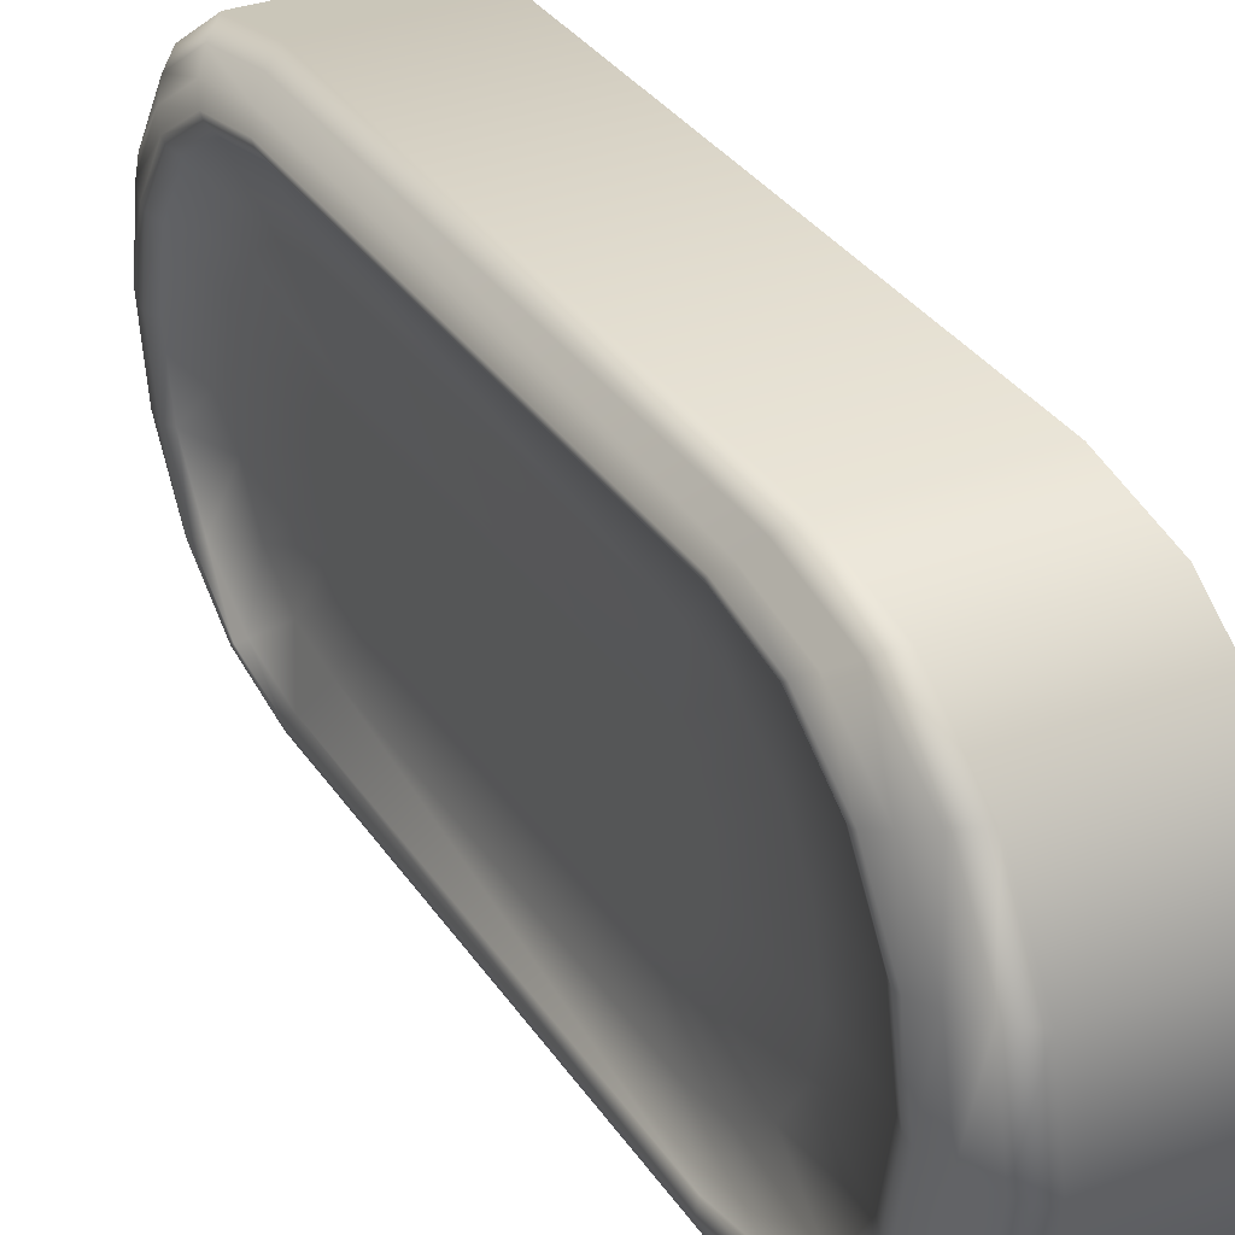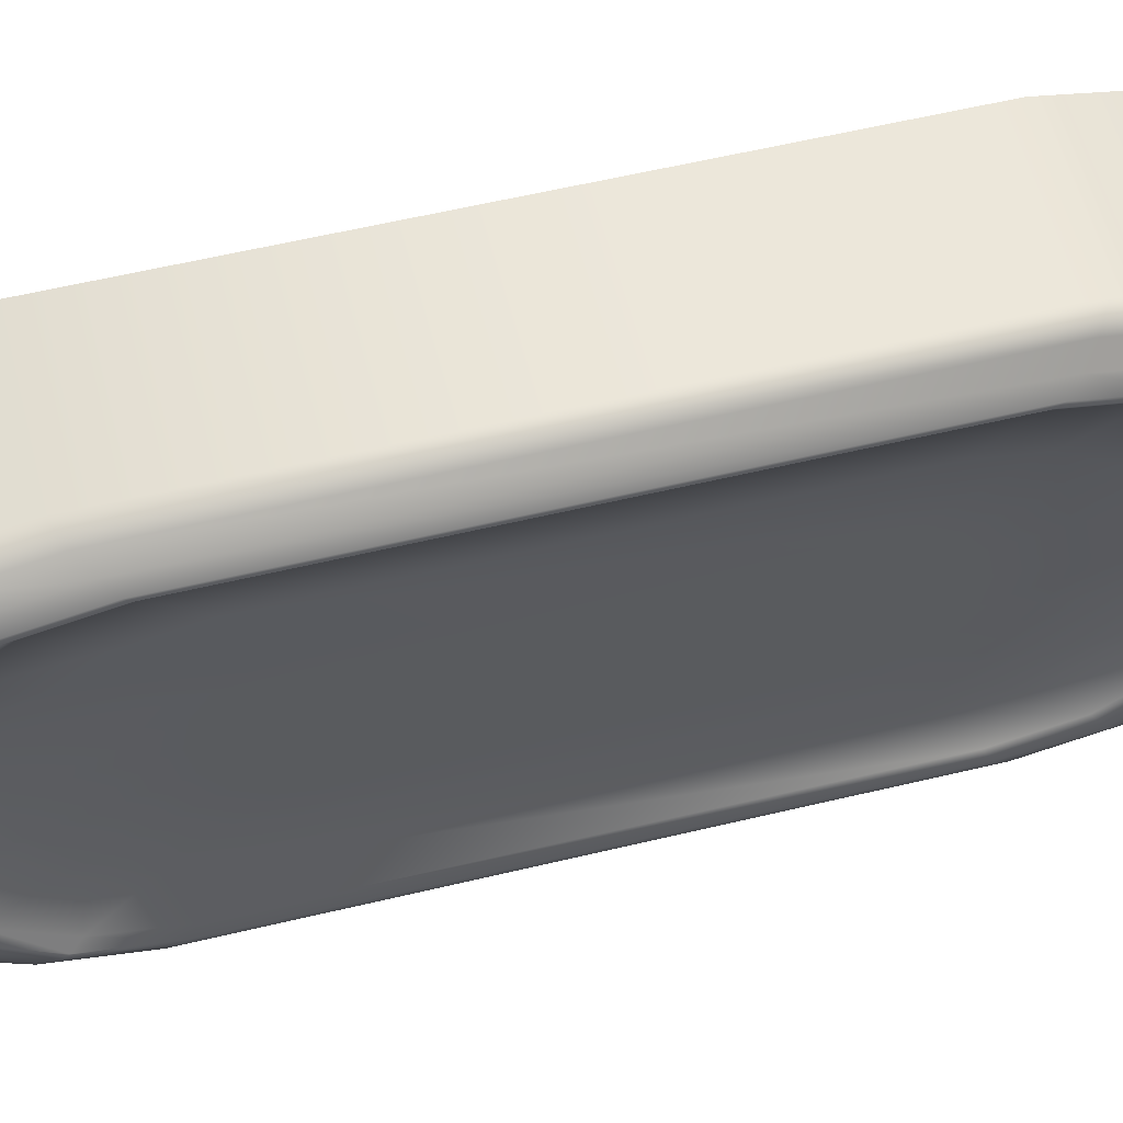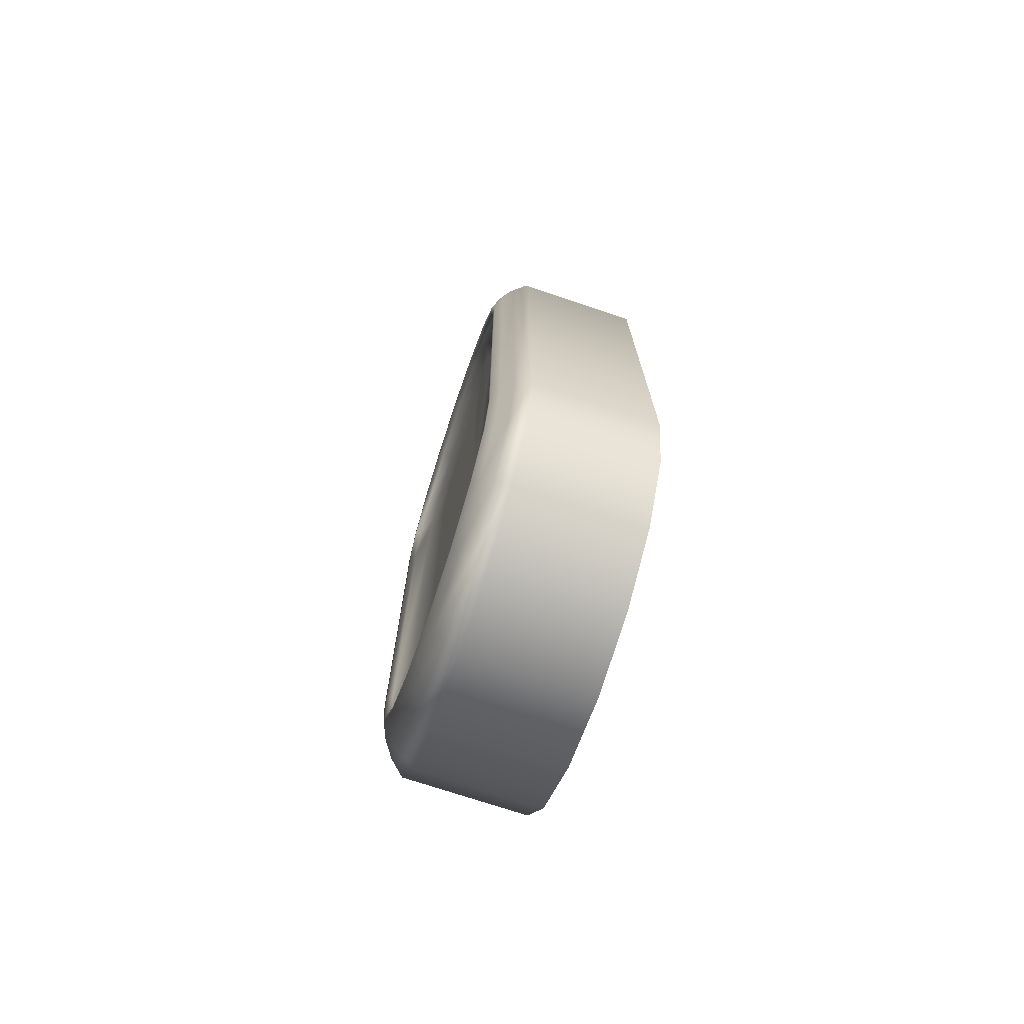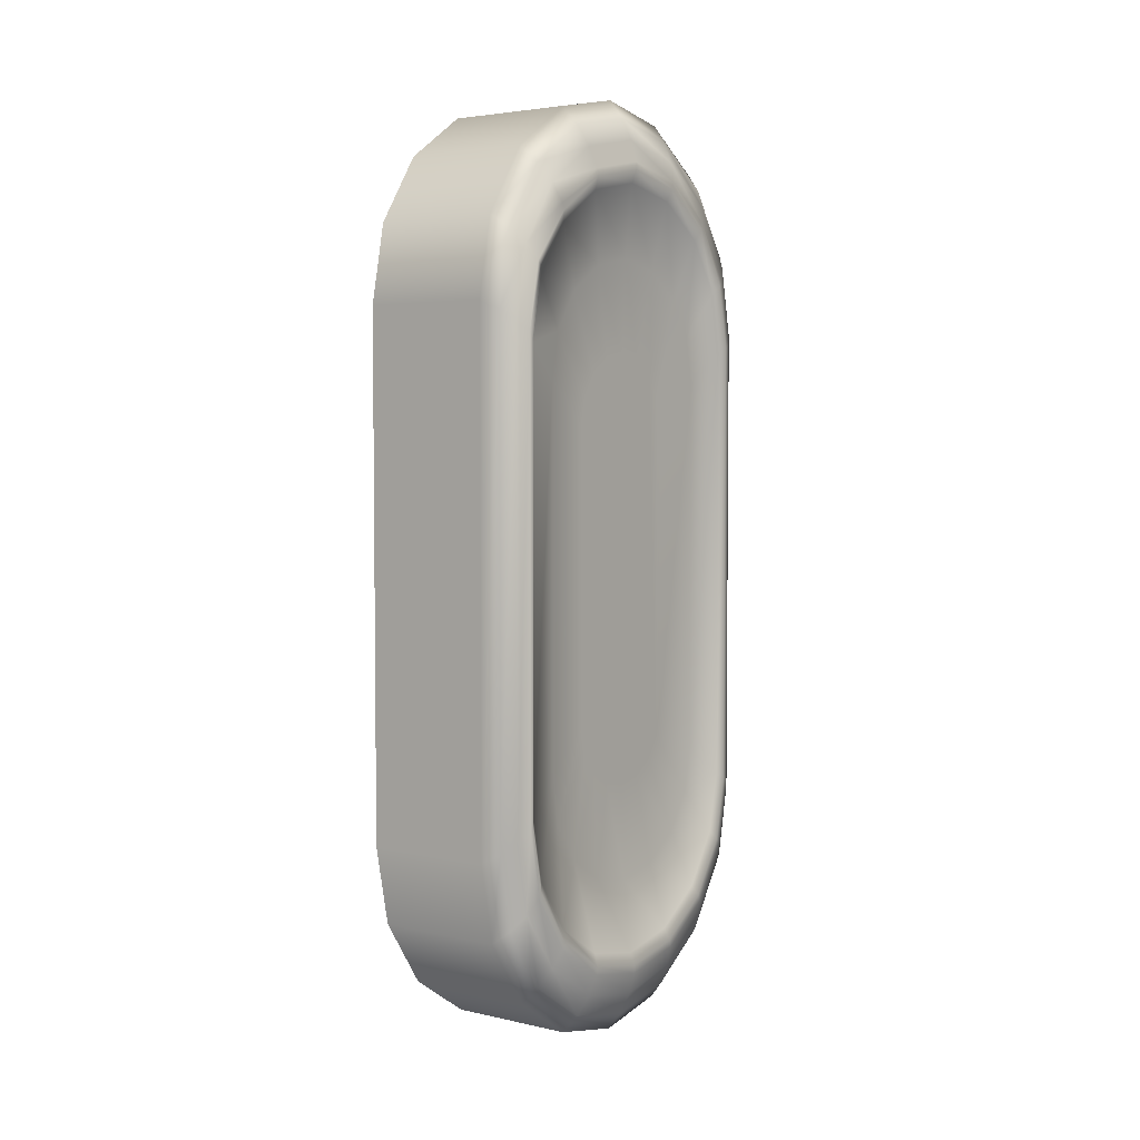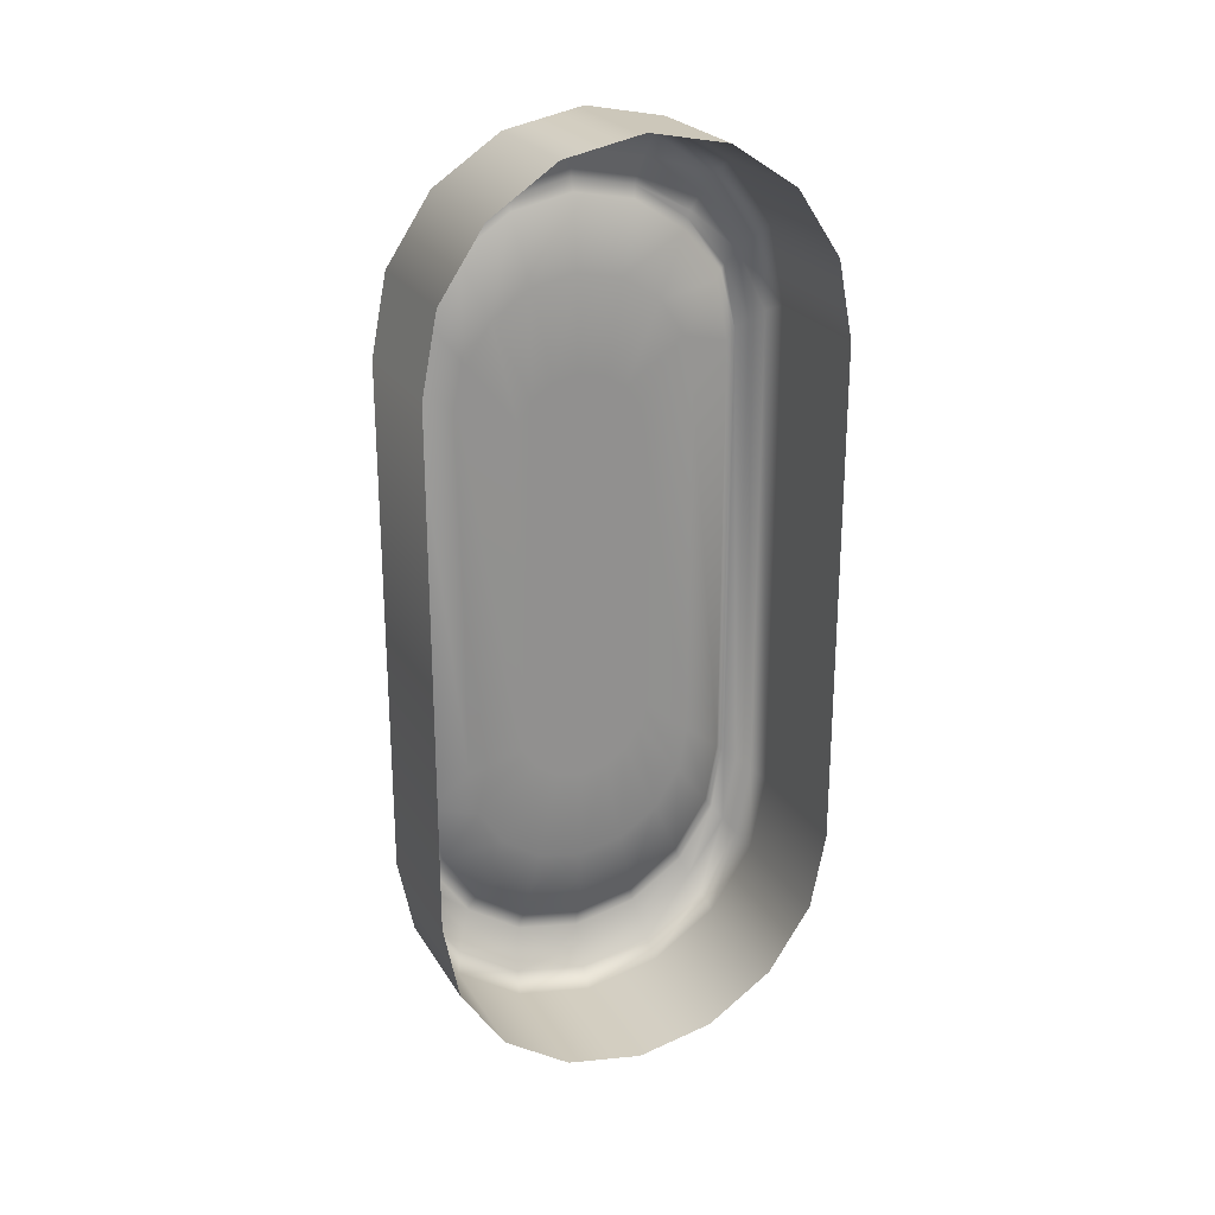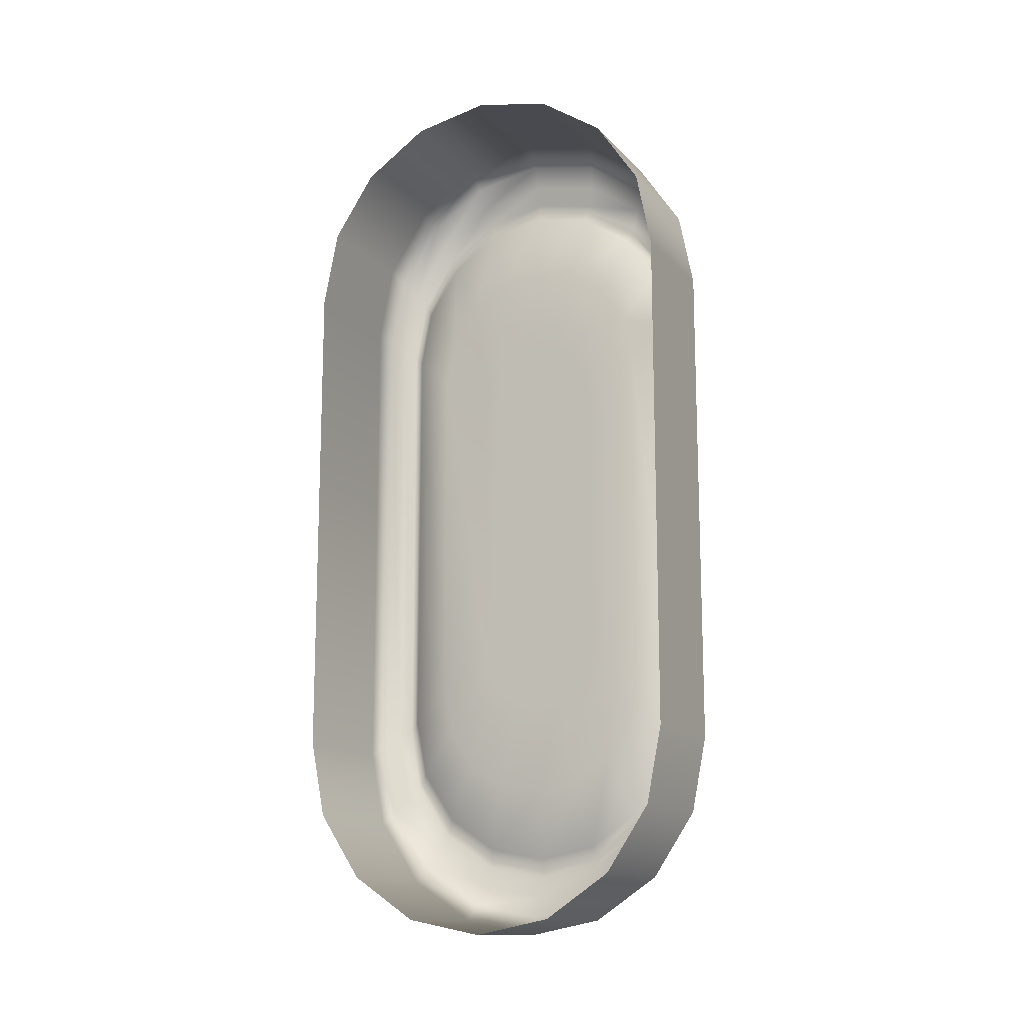
<metadata>
{"format":"obj","ext":"obj","renderer":"f3d","projection":"perspective","resolution":1024,"background":"white","views":[{"elev":32.1,"azim":152.2,"up":"+Y"},{"elev":56.5,"azim":75.8,"up":"+Y"},{"elev":-72.5,"azim":161.4,"up":"+Z"},{"elev":4.0,"azim":36.2,"up":"+Z"},{"elev":24.4,"azim":-114.4,"up":"+Z"},{"elev":-13.7,"azim":-63.8,"up":"+Z"}]}
</metadata>
<code>
g LogiPen_LGrip
v 0.009095 -0.03826 -0.04812
v -0.01493 -0.03826 -0.04812
v -0.01493 -0.03826 0.04812
v 0.009095 -0.03826 0.04812
v 0.009095 -0.03535 -0.06276
v -0.01493 -0.03535 -0.06276
v 0.009095 -0.02706 -0.07518
v -0.01493 -0.02706 -0.07518
v -0.01493 -0.03535 0.06277
v 0.009095 -0.03535 0.06277
v 0.01183 -0.03635 -0.04654
v 0.01183 -0.03358 -0.06045
v 0.01183 -0.0257 -0.07224
v 0.009095 -0.01465 -0.08347
v 0.01183 -0.01391 -0.08012
v 0.009095 -1.646e-08 -0.08638
v -0.01494 -0.01465 -0.08347
v -0.01493 -1.646e-08 -0.08638
v 0.009095 0.01464 -0.08347
v -0.01494 0.01464 -0.08347
v 0.009095 0.02705 -0.07518
v -0.01494 0.02705 -0.07518
v 0.01182 0.0139 -0.08012
v 0.01182 0.02569 -0.07224
v 0.01183 -1.646e-08 -0.08288
v 0.009095 0.03534 -0.06276
v 0.01182 0.03357 -0.06045
v 0.009095 0.03826 -0.04812
v 0.01182 0.03634 -0.04654
v 0.01379 0.0315 -0.05774
v 0.01379 0.03409 -0.04469
v 0.009095 0.03826 0.04812
v 0.01182 0.03634 0.04654
v 0.009095 0.03534 0.06277
v -0.01493 0.03826 0.04812
v -0.01494 0.03534 0.06277
v 0.009095 0.02705 0.07518
v -0.01494 0.02705 0.07518
v 0.009095 0.01464 0.08347
v -0.01494 0.01464 0.08347
v 0.009095 -1.646e-08 0.08638
v -0.01493 -1.646e-08 0.08638
v -0.01493 0.03826 -0.04812
v 0.009095 0.03826 -0.04812
v 0.01182 0.02569 0.07224
v 0.01182 0.0139 0.08012
v 0.01182 0.03357 0.06045
v 0.009095 -1.646e-08 0.08638
v 0.01183 -1.646e-08 0.08289
v 0.009095 -0.01465 0.08347
v 0.01183 -0.01391 0.08012
v 0.009095 -0.02706 0.07518
v -0.01494 -0.01465 0.08347
v -0.01493 -0.02706 0.07518
v 0.01183 -0.0257 0.07224
v 0.01183 -0.03358 0.06045
v 0.01183 -0.03635 0.04654
v 0.01379 0.01304 0.07619
v 0.0138 -1.646e-08 0.07879
v 0.01379 -0.01305 0.07619
v 0.01494 -1.646e-08 0.07483
v 0.01494 -0.01222 0.0724
v 0.01379 -0.02412 0.0688
v 0.0138 -0.03151 0.05774
v 0.0138 -0.0341 0.04469
v 0.0138 -0.0341 -0.04469
v 0.0138 -0.03151 -0.05774
v 0.01379 -0.02412 -0.0688
v 0.01379 -0.01305 -0.07619
v 0.0138 -1.646e-08 -0.07879
v 0.01379 0.01304 -0.07619
v 0.01379 0.02411 -0.0688
v 0.01494 -0.02951 -0.05512
v 0.01493 -0.02258 -0.06548
v 0.01494 -0.01222 -0.0724
v 0.01494 -1.646e-08 -0.07483
v 0.01494 0.01222 -0.0724
v 0.01493 0.02258 -0.06548
v 0.01493 0.0295 -0.05512
v 0.01493 0.03193 -0.0429
v 0.01379 0.03409 0.04469
v 0.01379 0.0315 0.05774
v 0.01379 0.02411 0.0688
v 0.01493 0.03193 0.0429
v 0.01493 0.0295 0.05512
v 0.01493 0.02258 0.06548
v 0.01494 0.01222 0.0724
v 0.01493 0.03114 0.04225
v 0.01493 0.02877 0.05417
v 0.01493 0.02202 0.06427
v 0.01494 0.01191 0.07103
v 0.01494 -1.646e-08 0.0734
v 0.01494 -0.01192 0.07103
v 0.01493 -0.02258 0.06548
v 0.01493 -0.02203 0.06427
v 0.01494 -0.02951 0.05512
v 0.01494 -0.03194 0.0429
v 0.01494 -0.03194 -0.0429
v 0.01494 -0.02878 0.05417
v 0.01401 -0.02112 0.06231
v 0.01401 -0.02759 0.05262
v 0.01494 -0.03115 0.04225
v 0.01494 -0.03115 -0.04225
v 0.01494 -0.02878 -0.05417
v 0.01493 -0.02203 -0.06427
v 0.01494 -0.01192 -0.07102
v 0.01494 -1.646e-08 -0.07339
v 0.01494 0.01191 -0.07102
v 0.01493 0.02202 -0.06427
v 0.01493 0.02877 -0.05417
v 0.01493 0.03114 -0.04225
v 0.01402 -0.01143 -0.06878
v 0.01402 -1.646e-08 -0.07105
v 0.01401 0.01142 -0.06878
v 0.01401 0.02111 -0.0623
v 0.01401 0.02758 -0.05262
v 0.01401 0.02986 -0.04119
v 0.01401 0.02986 0.04119
v 0.01401 0.02758 0.05262
v 0.01401 0.02111 0.06231
v 0.01401 0.01142 0.06878
v 0.01402 -1.646e-08 0.07105
v 0.01402 -0.01143 0.06878
v 0.01256 0.02241 0.03505
v 0.01256 0.0207 0.04363
v 0.01194 0.01262 0.02696
v 0.01193 0.01165 0.03179
v 0.01257 0.01585 0.0509
v 0.01256 0.00857 0.05576
v 0.01257 -1.646e-08 0.05746
v 0.01257 -0.00858 0.05576
v 0.01256 -0.01585 0.0509
v 0.01256 -0.02071 0.04363
v 0.01402 -0.02987 0.04119
v 0.01257 -0.02242 0.03505
v 0.01402 -0.02987 -0.04119
v 0.01401 -0.02759 -0.05262
v 0.01401 -0.02112 -0.0623
v 0.01257 -0.02242 -0.03504
v 0.01256 -0.02071 -0.04362
v 0.01256 -0.01585 -0.05089
v 0.01257 -0.00858 -0.05575
v 0.01257 -1.646e-08 -0.05746
v 0.01256 0.00857 -0.05575
v 0.01257 0.01585 -0.05089
v 0.01256 0.0207 -0.04362
v 0.01256 0.02241 -0.03504
v 0.01193 0.00482 -0.03862
v 0.01193 0.00892 -0.03588
v 0.01193 0.00482 0.03862
v 0.01194 -1.646e-08 0.03958
v 0.01194 -1.646e-08 -0.03958
v 0.01194 -0.00483 0.03862
v 0.01194 -0.00483 -0.03862
v 0.01193 -0.00893 0.03589
v 0.01193 -0.00893 -0.03588
v 0.01193 -0.01166 0.03179
v 0.01193 -0.01166 -0.03179
v 0.01194 -0.01262 0.02696
v 0.01194 -0.01262 -0.02696
v 0.01193 0.00892 0.03589
v 0.01193 0.01165 -0.03179
v 0.01194 0.01262 -0.02696
v -0.01493 -0.02706 -0.07518
v 0.009095 -0.02706 -0.07518
v -0.01494 -0.01465 -0.08347
v 0.009095 0.02705 -0.07518
v 0.009095 0.03534 -0.06276
v -0.01494 0.03534 -0.06276
v -0.01493 0.03826 -0.04812
v -0.01493 -1.646e-08 0.08638
v 0.009095 -1.646e-08 0.08638
v -0.01494 -0.01465 0.08347
v -0.01493 -0.02706 0.07518
v 0.009095 -0.02706 0.07518
v -0.01493 -0.03535 0.06277
g LogiPen_LGrip_0
f 3 2 1
f 4 3 1
f 5 1 2
f 6 5 2
f 7 5 6
f 8 7 6
f 3 4 9
f 4 10 9
f 11 1 5
f 12 11 5
f 12 5 7
f 13 12 7
f 13 7 14
f 15 13 14
f 15 14 16
f 16 14 17
f 18 16 17
f 19 16 18
f 20 19 18
f 21 19 20
f 22 21 20
f 23 19 21
f 24 23 21
f 25 15 16
f 25 16 19
f 23 25 19
f 24 21 26
f 27 24 26
f 27 26 28
f 29 27 28
f 30 27 29
f 31 30 29
f 29 28 32
f 33 29 32
f 31 29 33
f 33 32 34
f 34 32 35
f 36 34 35
f 37 34 36
f 38 37 36
f 39 37 38
f 40 39 38
f 41 39 40
f 42 41 40
f 35 32 43
f 32 44 43
f 45 37 39
f 46 45 39
f 47 33 34
f 47 34 37
f 45 47 37
f 46 39 48
f 49 46 48
f 49 48 50
f 51 49 50
f 51 50 52
f 52 50 53
f 54 52 53
f 55 51 52
f 55 52 10
f 56 55 10
f 56 10 4
f 57 56 4
f 57 4 1
f 11 57 1
f 58 46 49
f 59 58 49
f 59 49 51
f 60 59 51
f 60 51 55
f 61 59 60
f 62 61 60
f 63 60 55
f 63 55 56
f 62 60 63
f 64 63 56
f 64 56 57
f 65 64 57
f 65 57 11
f 66 65 11
f 66 11 12
f 67 66 12
f 67 12 13
f 68 67 13
f 68 13 15
f 69 68 15
f 69 15 25
f 70 69 25
f 70 25 23
f 71 70 23
f 71 23 24
f 72 71 24
f 72 24 27
f 30 72 27
f 73 67 68
f 74 73 68
f 74 68 69
f 75 74 69
f 75 69 70
f 76 75 70
f 76 70 71
f 77 76 71
f 77 71 72
f 78 77 72
f 78 72 30
f 79 78 30
f 79 30 31
f 80 79 31
f 80 31 81
f 81 31 33
f 81 33 47
f 82 81 47
f 82 47 45
f 83 82 45
f 83 45 46
f 58 83 46
f 84 80 81
f 84 81 82
f 85 84 82
f 85 82 83
f 86 85 83
f 86 83 58
f 87 86 58
f 87 58 59
f 61 87 59
f 88 84 85
f 89 88 85
f 89 85 86
f 90 89 86
f 90 86 87
f 91 90 87
f 91 87 61
f 92 91 61
f 92 61 62
f 93 92 62
f 93 62 94
f 95 93 94
f 94 62 63
f 94 63 64
f 96 94 64
f 95 94 96
f 96 64 65
f 97 96 65
f 97 65 66
f 98 97 66
f 98 66 67
f 73 98 67
f 99 95 96
f 99 96 97
f 100 95 99
f 101 100 99
f 102 99 97
f 102 97 98
f 101 99 102
f 103 102 98
f 103 98 73
f 104 103 73
f 104 73 74
f 105 104 74
f 105 74 75
f 106 105 75
f 106 75 76
f 107 106 76
f 107 76 77
f 108 107 77
f 108 77 78
f 109 108 78
f 109 78 79
f 110 109 79
f 110 79 80
f 111 110 80
f 111 80 84
f 88 111 84
f 112 106 107
f 113 112 107
f 113 107 108
f 114 113 108
f 114 108 109
f 115 114 109
f 115 109 110
f 116 115 110
f 116 110 111
f 117 116 111
f 117 111 88
f 118 117 88
f 118 88 89
f 119 118 89
f 119 89 90
f 120 119 90
f 120 90 91
f 121 120 91
f 121 91 92
f 122 121 92
f 122 92 93
f 123 122 93
f 123 93 95
f 100 123 95
f 124 118 119
f 125 124 119
f 125 119 120
f 126 124 125
f 127 126 125
f 128 125 120
f 128 120 121
f 127 125 128
f 129 128 121
f 129 121 122
f 130 129 122
f 130 122 123
f 131 130 123
f 131 123 100
f 132 131 100
f 132 100 101
f 133 132 101
f 133 101 134
f 135 133 134
f 134 101 102
f 134 102 103
f 136 134 103
f 135 134 136
f 136 103 104
f 137 136 104
f 137 104 105
f 138 137 105
f 138 105 106
f 112 138 106
f 139 135 136
f 139 136 137
f 140 139 137
f 140 137 138
f 141 140 138
f 141 138 112
f 142 141 112
f 142 112 113
f 143 142 113
f 143 113 114
f 144 143 114
f 144 114 115
f 145 144 115
f 145 115 116
f 146 145 116
f 146 116 117
f 147 146 117
f 147 117 118
f 124 147 118
f 148 144 145
f 149 148 145
f 149 145 146
f 148 149 150
f 148 150 151
f 152 148 151
f 152 143 144
f 148 152 144
f 152 151 153
f 154 152 153
f 154 153 155
f 156 154 155
f 156 155 157
f 158 156 157
f 158 157 159
f 159 160 158
f 149 161 150
f 149 162 161
f 162 127 161
f 162 163 127
f 163 126 127
f 161 127 128
f 160 159 139
f 159 135 139
f 159 157 135
f 161 128 129
f 150 161 129
f 163 162 147
f 162 146 147
f 162 149 146
f 160 139 140
f 158 160 140
f 150 129 130
f 151 150 130
f 151 130 131
f 153 151 131
f 158 140 141
f 156 158 141
f 153 131 132
f 155 153 132
f 156 141 142
f 154 156 142
f 155 132 133
f 157 155 133
f 154 142 143
f 152 154 143
f 157 133 135
f 14 165 164
f 166 14 164
f 168 167 22
f 169 168 22
f 44 168 169
f 170 44 169
f 50 172 171
f 173 50 171
f 10 175 174
f 176 10 174
f 163 147 124
f 126 163 124

</code>
